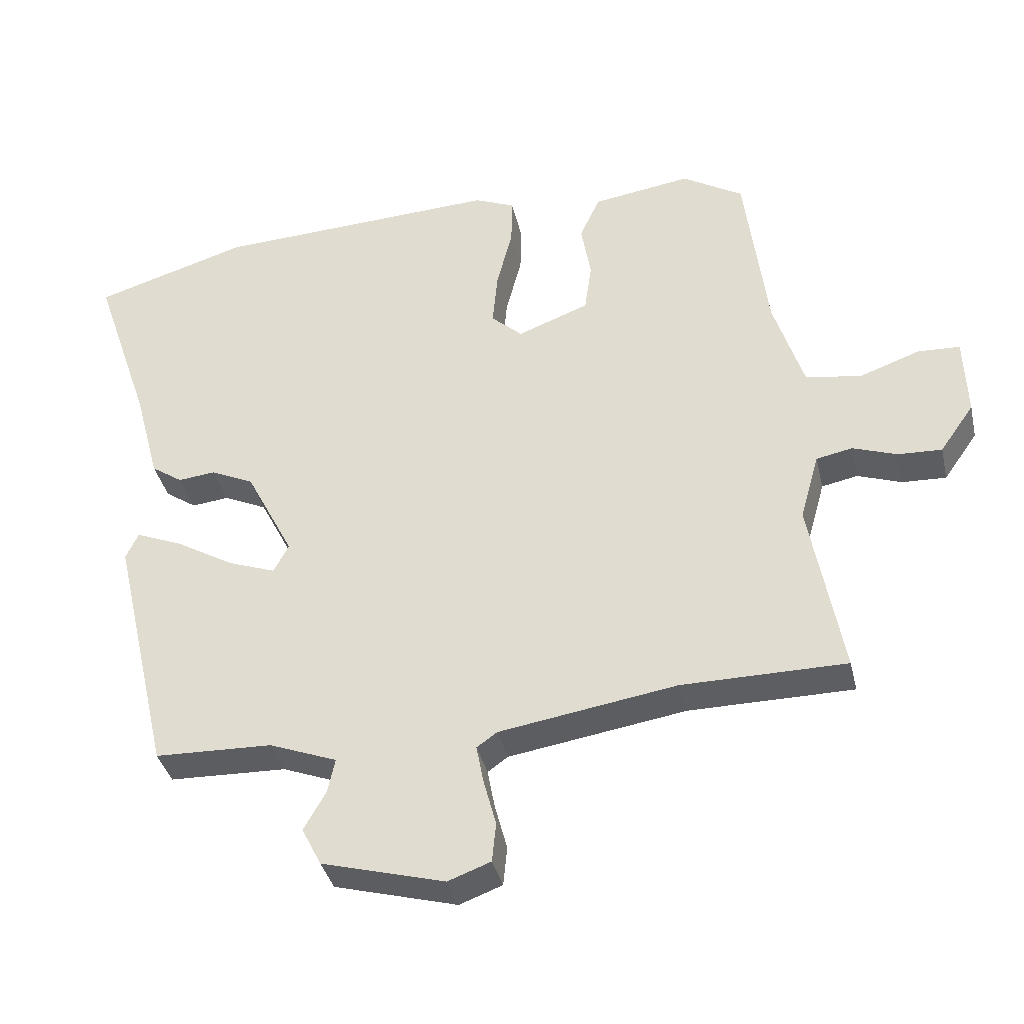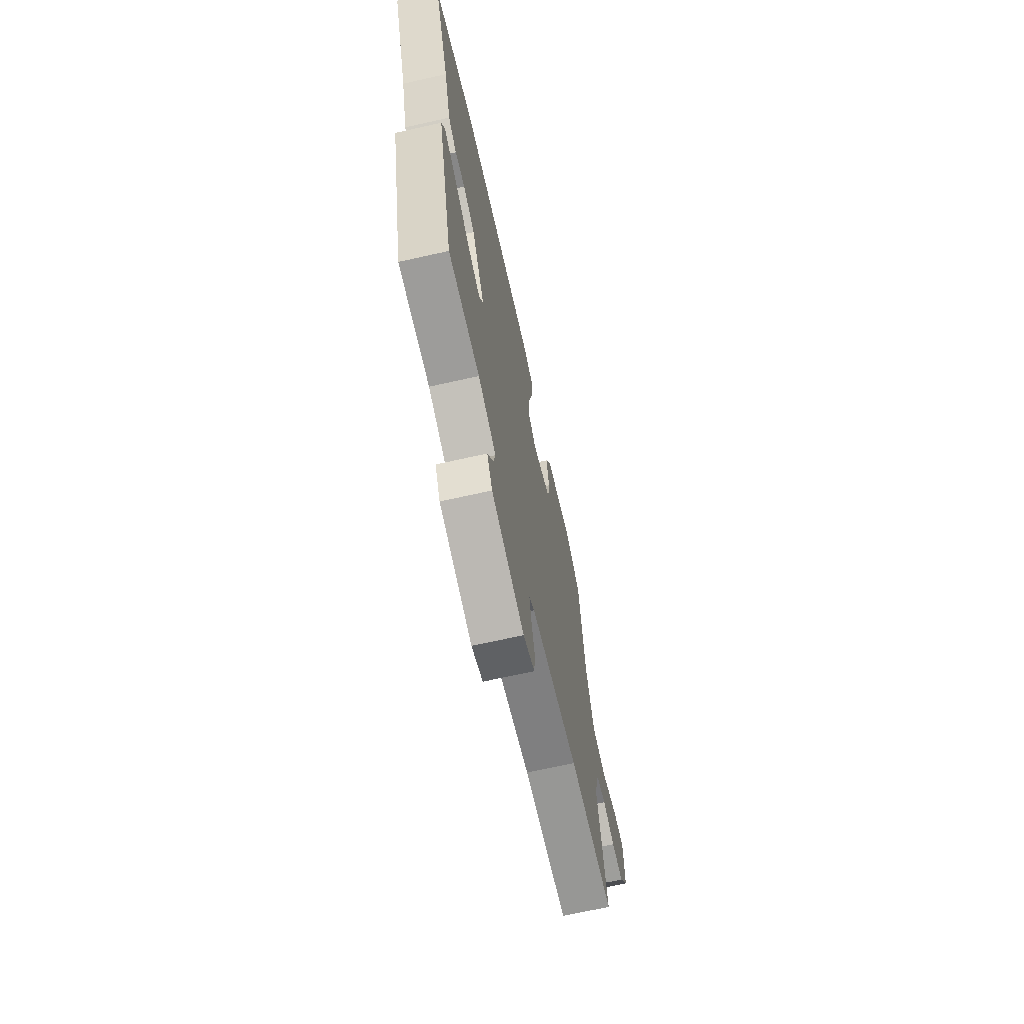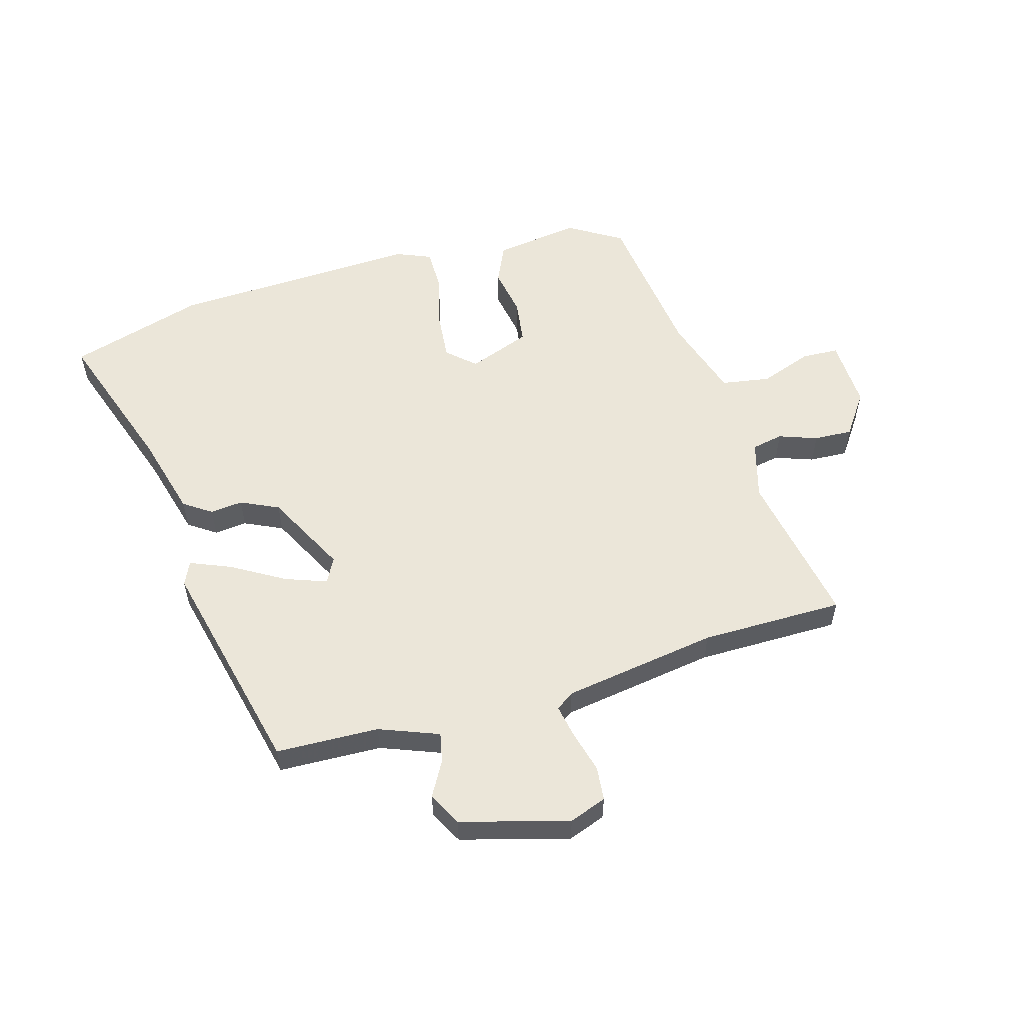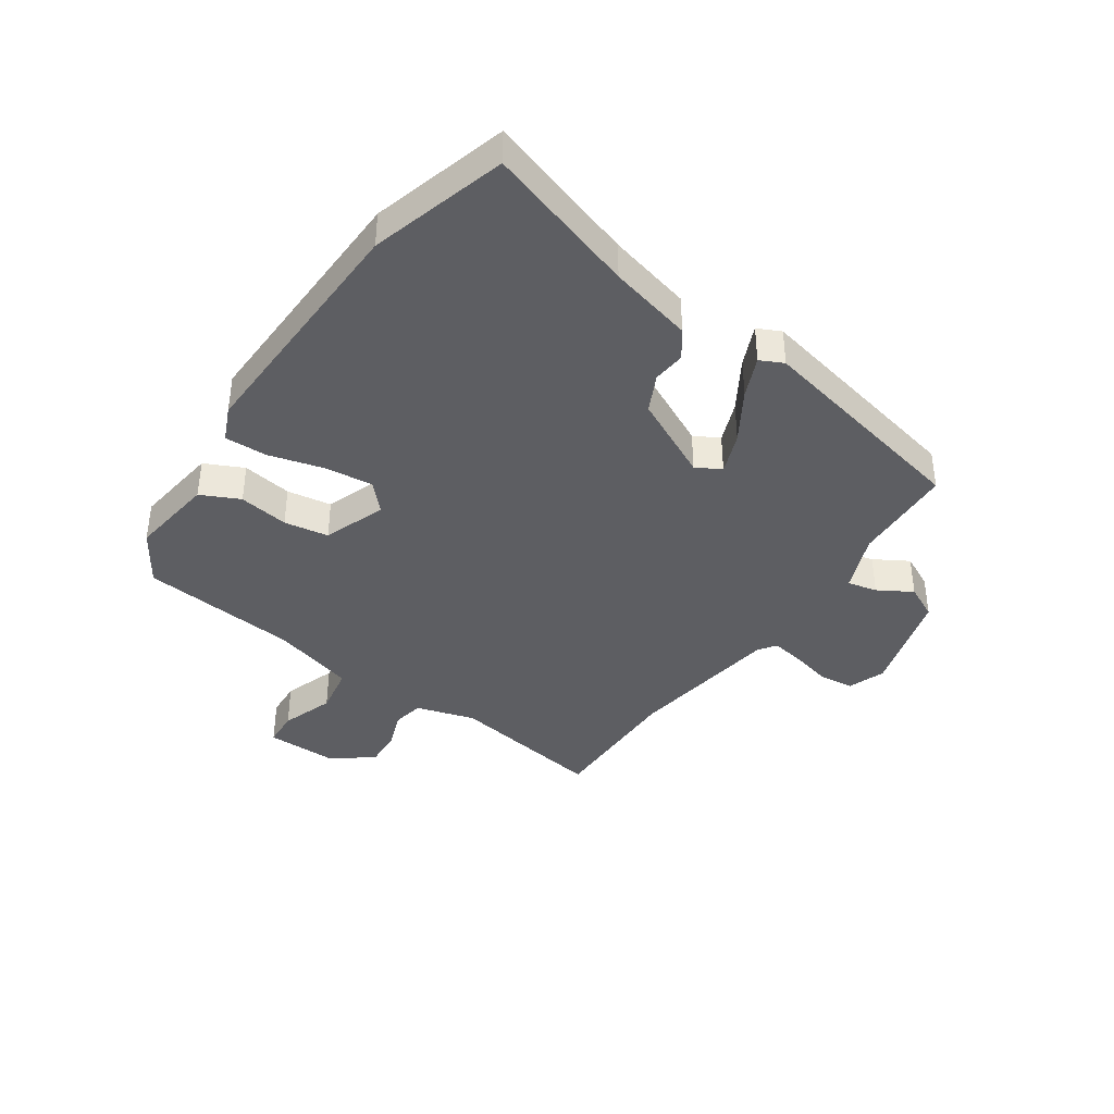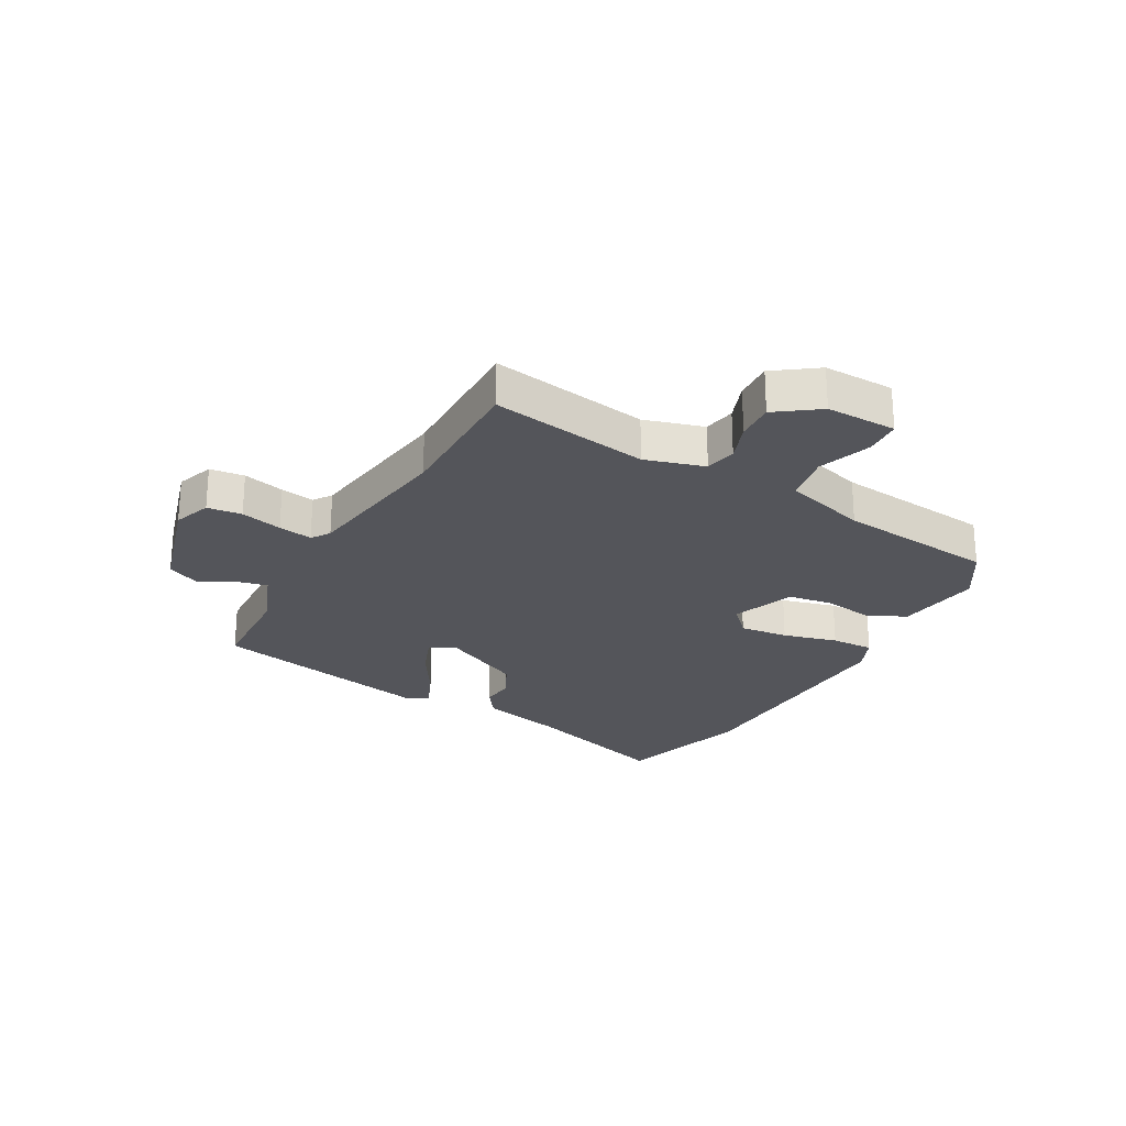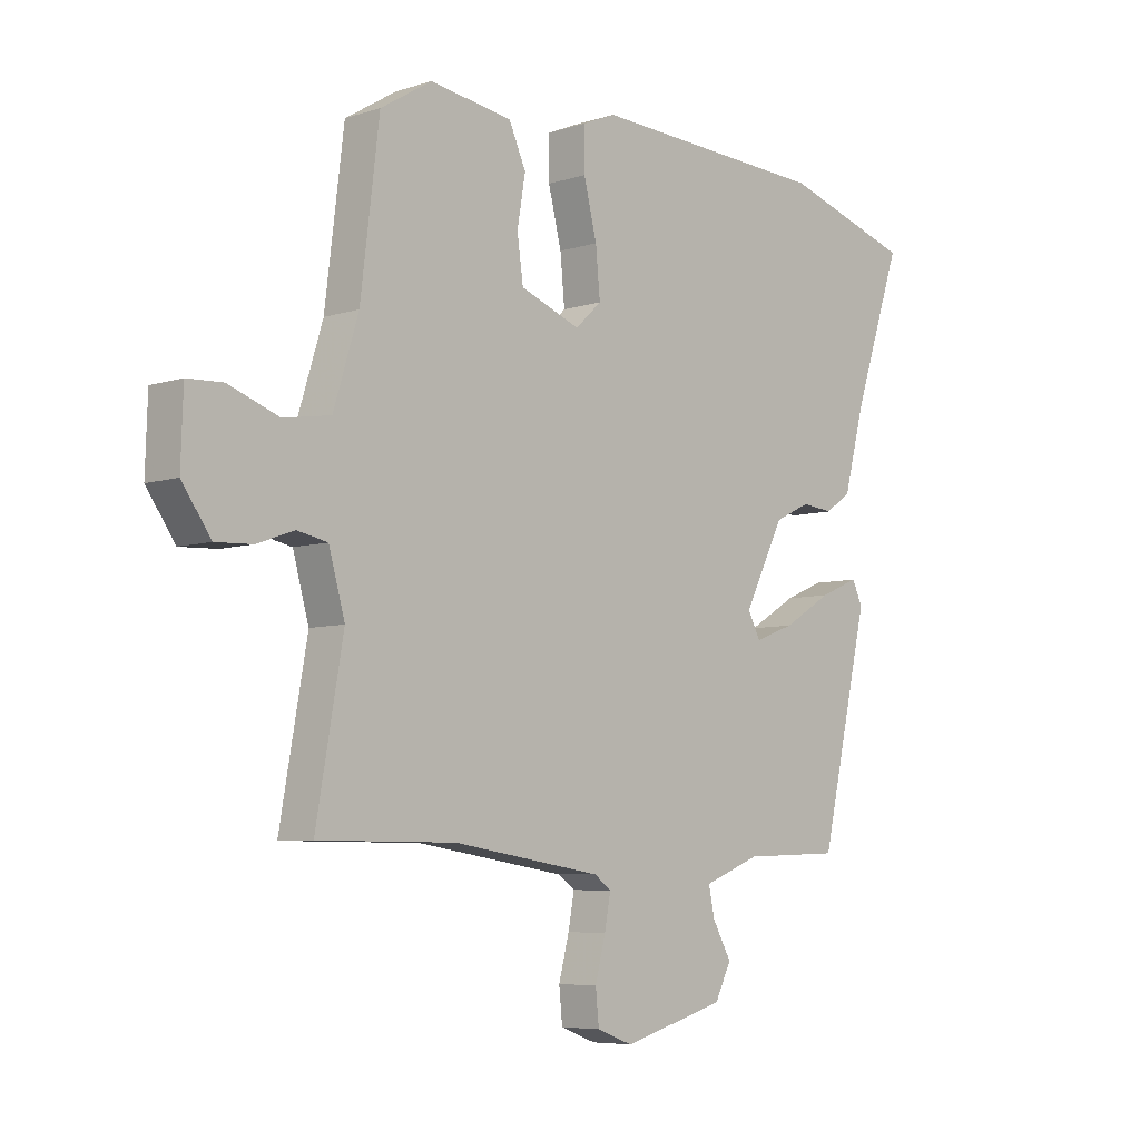
<metadata>
{"format":"obj","ext":"obj","renderer":"f3d","projection":"perspective","resolution":1024,"background":"white","views":[{"elev":-37.5,"azim":-167.1,"up":"+Z"},{"elev":-68.3,"azim":102.7,"up":"+Z"},{"elev":55.4,"azim":163.9,"up":"+Y"},{"elev":-39.2,"azim":56.4,"up":"+Y"},{"elev":-24.9,"azim":-118.4,"up":"+Y"},{"elev":-6.4,"azim":-46.6,"up":"+Z"}]}
</metadata>
<code>
v 0.447 0.07 -0.511
v 0.268 0.07 -0.517
v 0.165 0.07 -0.557
v 0.176 0.07 -0.609
v 0.21 0.07 -0.669
v 0.18 0.07 -0.728
v -0.007 0.07 -0.78
v -0.072 0.07 -0.756
v -0.078 0.07 -0.696
v -0.059 0.07 -0.624
v -0.048 0.07 -0.565
v -0.079 0.07 -0.543
v -0.349 0.07 -0.501
v -0.598 0.07 -0.5
v -0.549 0.07 -0.225
v -0.578 0.07 -0.122
v -0.633 0.07 -0.111
v -0.7 0.07 -0.135
v -0.767 0.07 -0.138
v -0.819 0.07 -0.064
v -0.815 0.07 0.059
v -0.751 0.07 0.062
v -0.659 0.07 0.029
v -0.574 0.07 0.043
v -0.529 0.07 0.188
v -0.495 0.07 0.464
v -0.402 0.07 0.521
v -0.252 0.07 0.499
v -0.221 0.07 0.431
v -0.236 0.07 0.344
v -0.225 0.07 0.266
v -0.116 0.07 0.225
v -0.068 0.07 0.269
v -0.076 0.07 0.354
v -0.1 0.07 0.449
v -0.101 0.07 0.524
v -0.039 0.07 0.55
v 0.397 0.07 0.531
v 0.633 0.07 0.46
v 0.544 0.07 0.198
v 0.505 0.07 0.052
v 0.457 0.07 0.019
v 0.4 0.07 0.025
v 0.334 0.07 -0.006
v 0.261 0.07 -0.149
v 0.284 0.07 -0.193
v 0.357 0.07 -0.166
v 0.446 0.07 -0.113
v 0.518 0.07 -0.083
v 0.537 0.07 -0.124
v 0.447 0 -0.511
v 0.268 0 -0.517
v 0.165 0 -0.557
v 0.176 0 -0.609
v 0.21 0 -0.669
v 0.18 0 -0.728
v -0.007 0 -0.78
v -0.072 0 -0.756
v -0.078 0 -0.696
v -0.059 0 -0.624
v -0.048 0 -0.565
v -0.079 0 -0.543
v -0.349 0 -0.501
v -0.598 0 -0.5
v -0.549 0 -0.225
v -0.578 0 -0.122
v -0.633 0 -0.111
v -0.7 0 -0.135
v -0.767 0 -0.138
v -0.819 0 -0.064
v -0.815 0 0.059
v -0.751 0 0.062
v -0.659 0 0.029
v -0.574 0 0.043
v -0.529 0 0.188
v -0.495 0 0.464
v -0.402 0 0.521
v -0.252 0 0.499
v -0.221 0 0.431
v -0.236 0 0.344
v -0.225 0 0.266
v -0.116 0 0.225
v -0.068 0 0.269
v -0.076 0 0.354
v -0.1 0 0.449
v -0.101 0 0.524
v -0.039 0 0.55
v 0.397 0 0.531
v 0.633 0 0.46
v 0.544 0 0.198
v 0.505 0 0.052
v 0.457 0 0.019
v 0.4 0 0.025
v 0.334 0 -0.006
v 0.261 0 -0.149
v 0.284 0 -0.193
v 0.357 0 -0.166
v 0.446 0 -0.113
v 0.518 0 -0.083
v 0.537 0 -0.124
f 47 48 49 50
f 46 47 50 1
f 45 46 1 2
f 40 41 42 43
f 40 43 44
f 39 40 44
f 38 39 44
f 37 38 44 45
f 34 35 36 37
f 33 34 37 45
f 27 28 29 30
f 25 26 27 30
f 24 25 30 31
f 20 21 22 23
f 20 23 24
f 17 18 19 20
f 16 17 20 24
f 15 16 24 31
f 13 14 15 31
f 7 8 9 10
f 7 10 11
f 4 5 6 7
f 3 4 7 11
f 2 3 11 12
f 32 33 45 2
f 13 31 32
f 2 12 13 32
f 100 99 98 97
f 51 100 97 96
f 52 51 96 95
f 93 92 91 90
f 94 93 90
f 94 90 89
f 94 89 88
f 95 94 88 87
f 87 86 85 84
f 95 87 84 83
f 80 79 78 77
f 80 77 76 75
f 81 80 75 74
f 73 72 71 70
f 74 73 70
f 70 69 68 67
f 74 70 67 66
f 81 74 66 65
f 81 65 64 63
f 60 59 58 57
f 61 60 57
f 57 56 55 54
f 61 57 54 53
f 62 61 53 52
f 52 95 83 82
f 82 81 63
f 82 63 62 52
f 1 51 52 2
f 2 52 53 3
f 3 53 54 4
f 4 54 55 5
f 5 55 56 6
f 6 56 57 7
f 7 57 58 8
f 8 58 59 9
f 9 59 60 10
f 10 60 61 11
f 11 61 62 12
f 12 62 63 13
f 13 63 64 14
f 14 64 65 15
f 15 65 66 16
f 16 66 67 17
f 17 67 68 18
f 18 68 69 19
f 19 69 70 20
f 20 70 71 21
f 21 71 72 22
f 22 72 73 23
f 23 73 74 24
f 24 74 75 25
f 25 75 76 26
f 26 76 77 27
f 27 77 78 28
f 28 78 79 29
f 29 79 80 30
f 30 80 81 31
f 31 81 82 32
f 32 82 83 33
f 33 83 84 34
f 34 84 85 35
f 35 85 86 36
f 36 86 87 37
f 37 87 88 38
f 38 88 89 39
f 39 89 90 40
f 40 90 91 41
f 41 91 92 42
f 42 92 93 43
f 43 93 94 44
f 44 94 95 45
f 45 95 96 46
f 46 96 97 47
f 47 97 98 48
f 48 98 99 49
f 49 99 100 50
f 50 100 51 1

</code>
